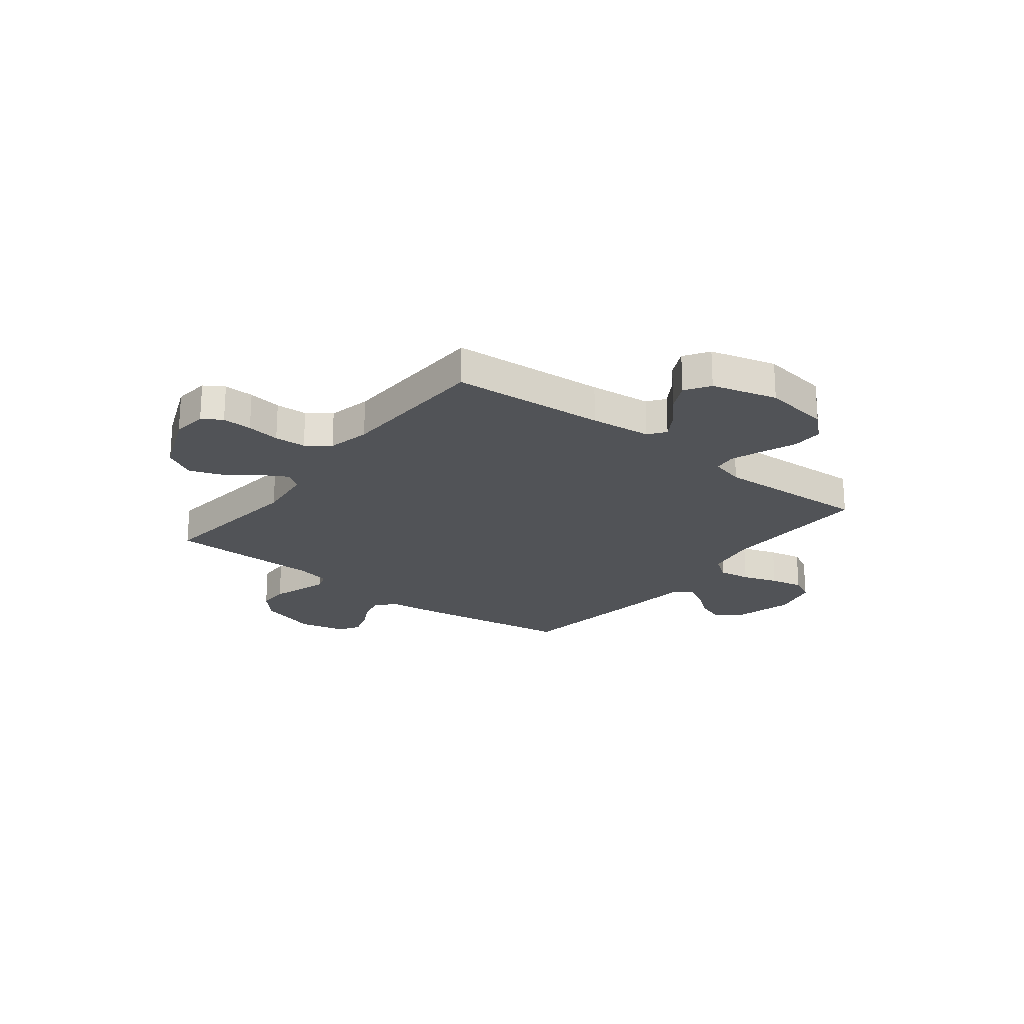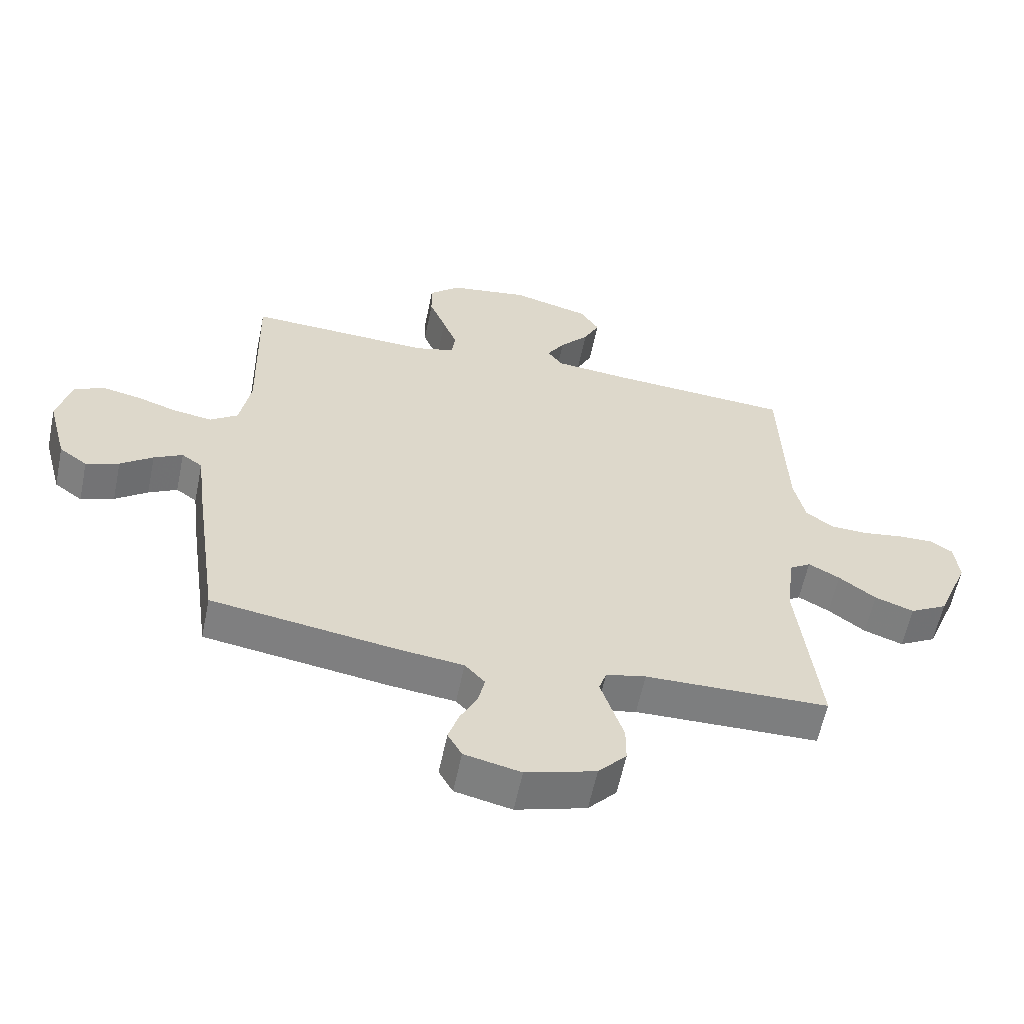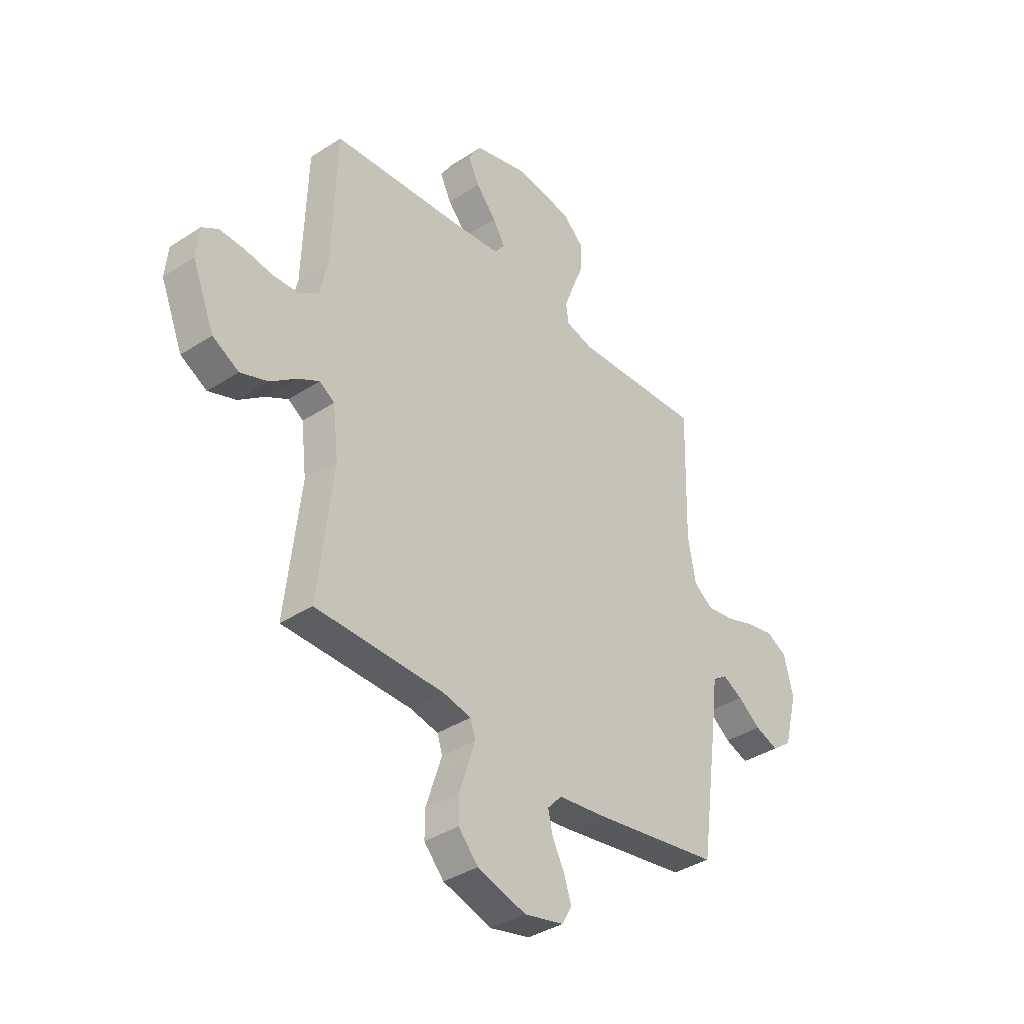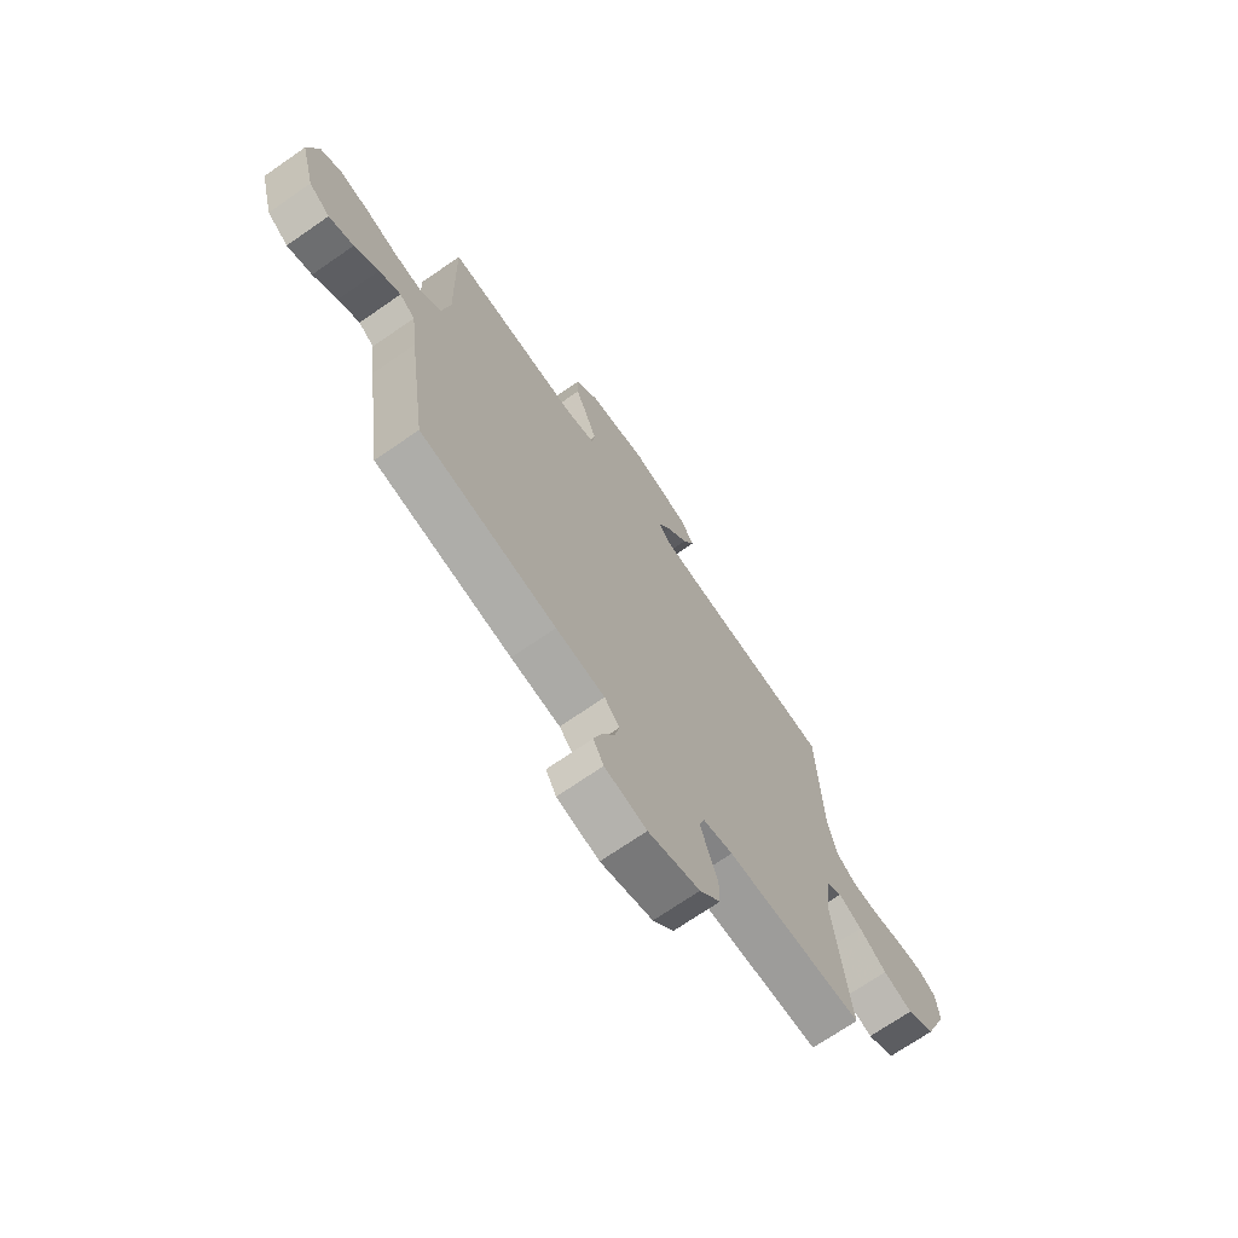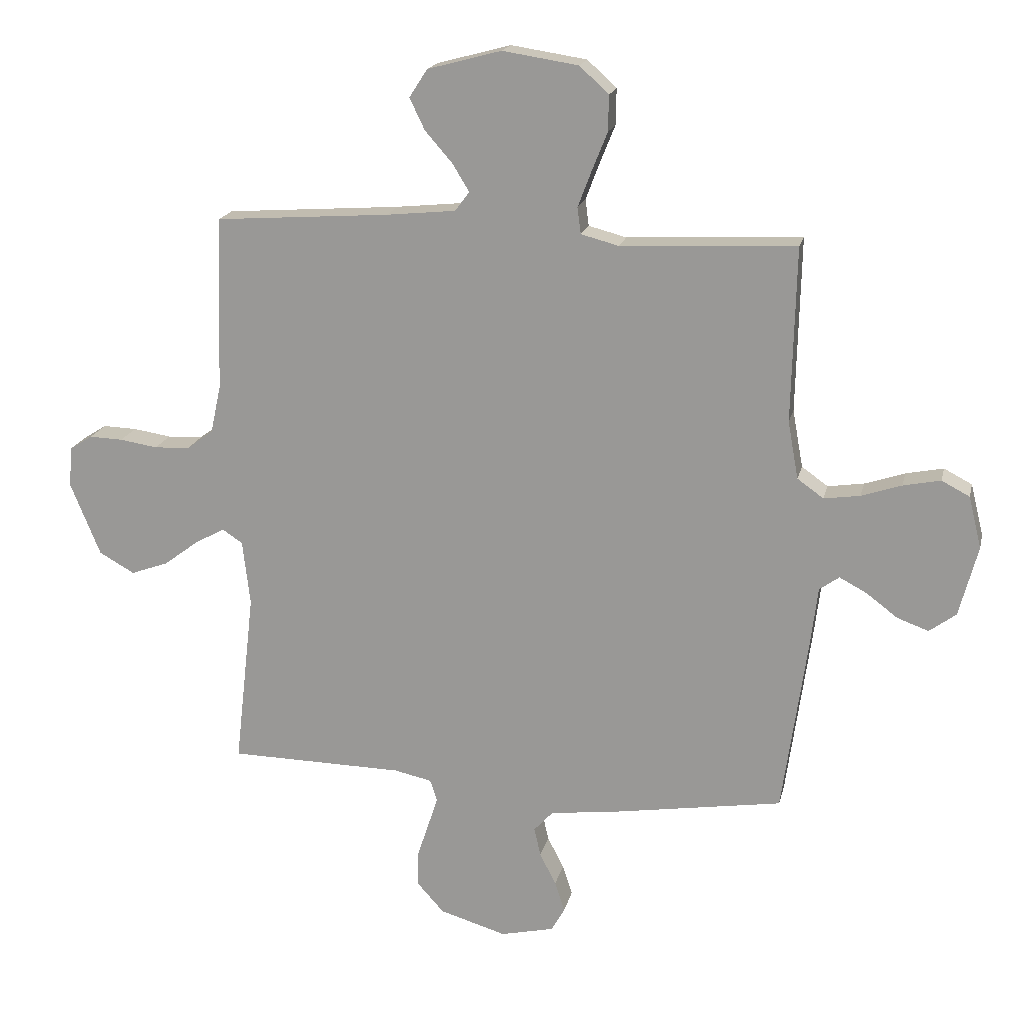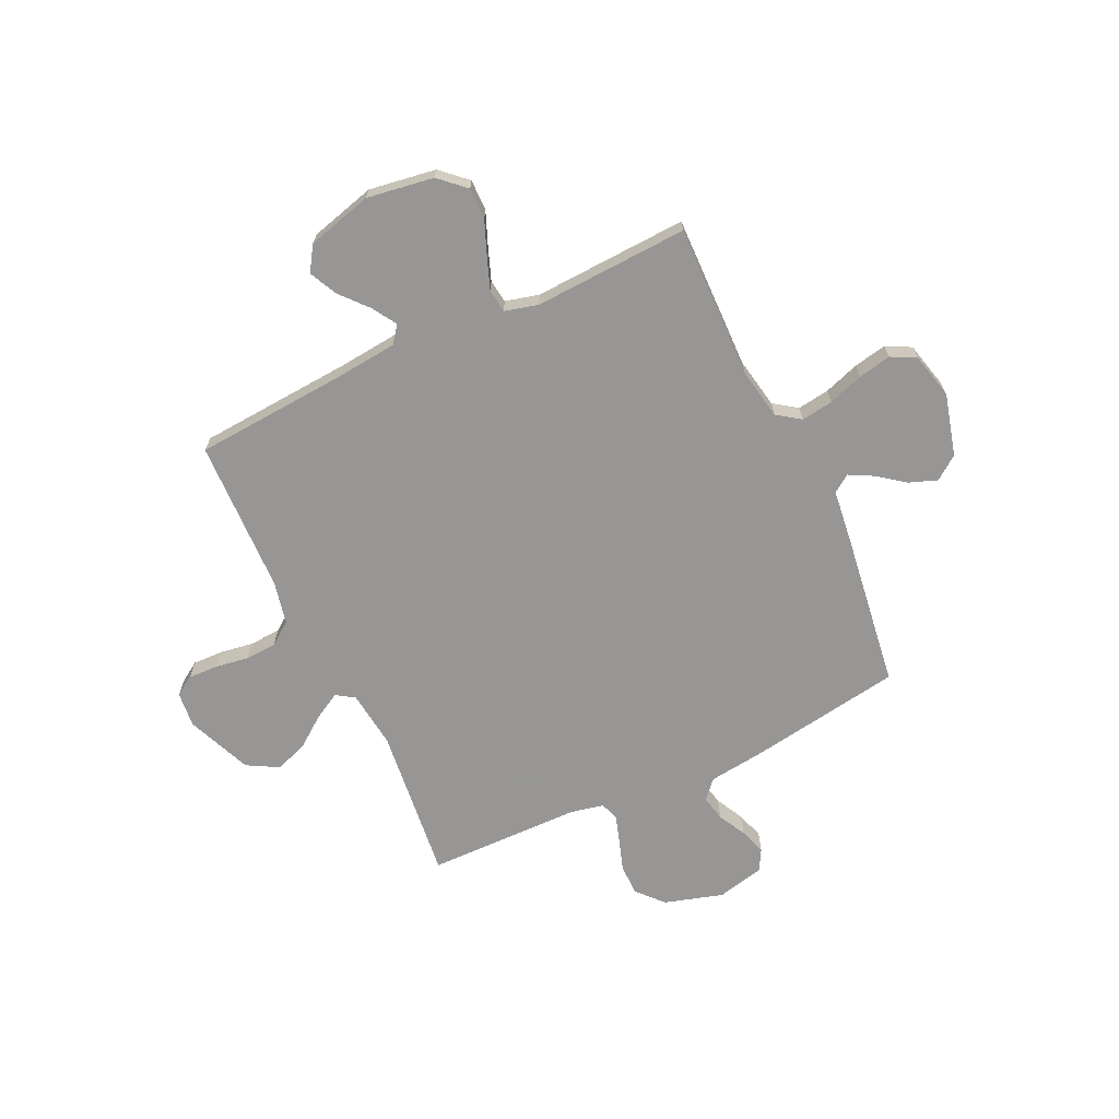
<metadata>
{"format":"obj","ext":"obj","renderer":"f3d","projection":"perspective","resolution":1024,"background":"white","views":[{"elev":-22.2,"azim":-37.8,"up":"+Y"},{"elev":-59.4,"azim":168.4,"up":"+Z"},{"elev":-37.4,"azim":-50.1,"up":"+Z"},{"elev":-70.8,"azim":124.7,"up":"+Z"},{"elev":18.2,"azim":12.6,"up":"+Z"},{"elev":-68.0,"azim":25.3,"up":"+Y"}]}
</metadata>
<code>
v -0.5 0.07 0.5
v -0.2 0.07 0.521
v -0.081 0.07 0.533
v -0.056 0.07 0.566
v -0.085 0.07 0.613
v -0.132 0.07 0.667
v -0.158 0.07 0.721
v -0.127 0.07 0.769
v 0 0.07 0.803
v 0.13 0.07 0.783
v 0.18 0.07 0.737
v 0.179 0.07 0.676
v 0.152 0.07 0.609
v 0.129 0.07 0.548
v 0.135 0.07 0.503
v 0.2 0.07 0.486
v 0.5 0.07 0.5
v 0.493 0.07 0.2
v 0.511 0.07 0.101
v 0.556 0.07 0.069
v 0.618 0.07 0.078
v 0.687 0.07 0.101
v 0.751 0.07 0.114
v 0.799 0.07 0.089
v 0.821 0.07 0
v 0.789 0.07 -0.121
v 0.743 0.07 -0.155
v 0.689 0.07 -0.135
v 0.636 0.07 -0.095
v 0.589 0.07 -0.07
v 0.555 0.07 -0.094
v 0.542 0.07 -0.2
v 0.5 0.07 -0.5
v 0.2 0.07 -0.547
v 0.092 0.07 -0.56
v 0.059 0.07 -0.596
v 0.07 0.07 -0.645
v 0.098 0.07 -0.7
v 0.115 0.07 -0.752
v 0.092 0.07 -0.793
v 0 0.07 -0.814
v -0.114 0.07 -0.78
v -0.16 0.07 -0.729
v -0.16 0.07 -0.669
v -0.14 0.07 -0.609
v -0.123 0.07 -0.556
v -0.135 0.07 -0.519
v -0.2 0.07 -0.505
v -0.5 0.07 -0.5
v -0.466 0.07 -0.2
v -0.479 0.07 -0.088
v -0.514 0.07 -0.065
v -0.565 0.07 -0.093
v -0.625 0.07 -0.138
v -0.689 0.07 -0.161
v -0.75 0.07 -0.127
v -0.802 0.07 0
v -0.795 0.07 0.069
v -0.757 0.07 0.093
v -0.699 0.07 0.091
v -0.634 0.07 0.081
v -0.573 0.07 0.084
v -0.528 0.07 0.117
v -0.51 0.07 0.2
v -0.5 0 0.5
v -0.2 0 0.521
v -0.081 0 0.533
v -0.056 0 0.566
v -0.085 0 0.613
v -0.132 0 0.667
v -0.158 0 0.721
v -0.127 0 0.769
v 0 0 0.803
v 0.13 0 0.783
v 0.18 0 0.737
v 0.179 0 0.676
v 0.152 0 0.609
v 0.129 0 0.548
v 0.135 0 0.503
v 0.2 0 0.486
v 0.5 0 0.5
v 0.493 0 0.2
v 0.511 0 0.101
v 0.556 0 0.069
v 0.618 0 0.078
v 0.687 0 0.101
v 0.751 0 0.114
v 0.799 0 0.089
v 0.821 0 0
v 0.789 0 -0.121
v 0.743 0 -0.155
v 0.689 0 -0.135
v 0.636 0 -0.095
v 0.589 0 -0.07
v 0.555 0 -0.094
v 0.542 0 -0.2
v 0.5 0 -0.5
v 0.2 0 -0.547
v 0.092 0 -0.56
v 0.059 0 -0.596
v 0.07 0 -0.645
v 0.098 0 -0.7
v 0.115 0 -0.752
v 0.092 0 -0.793
v 0 0 -0.814
v -0.114 0 -0.78
v -0.16 0 -0.729
v -0.16 0 -0.669
v -0.14 0 -0.609
v -0.123 0 -0.556
v -0.135 0 -0.519
v -0.2 0 -0.505
v -0.5 0 -0.5
v -0.466 0 -0.2
v -0.479 0 -0.088
v -0.514 0 -0.065
v -0.565 0 -0.093
v -0.625 0 -0.138
v -0.689 0 -0.161
v -0.75 0 -0.127
v -0.802 0 0
v -0.795 0 0.069
v -0.757 0 0.093
v -0.699 0 0.091
v -0.634 0 0.081
v -0.573 0 0.084
v -0.528 0 0.117
v -0.51 0 0.2
f 59 60 61
f 58 59 61
f 57 58 61
f 56 57 61
f 55 56 61
f 54 55 61
f 53 54 61
f 52 53 61 62
f 51 52 62 63
f 48 49 50
f 47 48 50 51
f 43 44 45
f 42 43 45
f 41 42 45
f 40 41 45
f 39 40 45
f 38 39 45
f 37 38 45
f 36 37 45 46
f 35 36 46 47
f 51 63 64
f 47 51 64
f 35 47 64
f 34 35 64
f 33 34 64
f 32 33 64
f 31 32 64
f 27 28 29
f 26 27 29
f 25 26 29
f 24 25 29
f 23 24 29
f 22 23 29
f 21 22 29
f 16 17 18
f 15 16 18 19
f 11 12 13
f 10 11 13
f 9 10 13
f 8 9 13
f 7 8 13
f 6 7 13
f 5 6 13
f 4 5 13 14
f 3 4 14 15
f 64 1 2
f 31 64 2
f 30 31 2
f 20 21 29 30
f 19 20 30 2
f 2 3 15 19
f 125 124 123
f 125 123 122
f 125 122 121
f 125 121 120
f 125 120 119
f 125 119 118
f 125 118 117
f 126 125 117 116
f 127 126 116 115
f 114 113 112
f 115 114 112 111
f 109 108 107
f 109 107 106
f 109 106 105
f 109 105 104
f 109 104 103
f 109 103 102
f 109 102 101
f 110 109 101 100
f 111 110 100 99
f 128 127 115
f 128 115 111
f 128 111 99
f 128 99 98
f 128 98 97
f 128 97 96
f 128 96 95
f 93 92 91
f 93 91 90
f 93 90 89
f 93 89 88
f 93 88 87
f 93 87 86
f 93 86 85
f 82 81 80
f 83 82 80 79
f 77 76 75
f 77 75 74
f 77 74 73
f 77 73 72
f 77 72 71
f 77 71 70
f 77 70 69
f 78 77 69 68
f 79 78 68 67
f 66 65 128
f 66 128 95
f 66 95 94
f 94 93 85 84
f 66 94 84 83
f 83 79 67 66
f 1 65 66 2
f 2 66 67 3
f 3 67 68 4
f 4 68 69 5
f 5 69 70 6
f 6 70 71 7
f 7 71 72 8
f 8 72 73 9
f 9 73 74 10
f 10 74 75 11
f 11 75 76 12
f 12 76 77 13
f 13 77 78 14
f 14 78 79 15
f 15 79 80 16
f 16 80 81 17
f 17 81 82 18
f 18 82 83 19
f 19 83 84 20
f 20 84 85 21
f 21 85 86 22
f 22 86 87 23
f 23 87 88 24
f 24 88 89 25
f 25 89 90 26
f 26 90 91 27
f 27 91 92 28
f 28 92 93 29
f 29 93 94 30
f 30 94 95 31
f 31 95 96 32
f 32 96 97 33
f 33 97 98 34
f 34 98 99 35
f 35 99 100 36
f 36 100 101 37
f 37 101 102 38
f 38 102 103 39
f 39 103 104 40
f 40 104 105 41
f 41 105 106 42
f 42 106 107 43
f 43 107 108 44
f 44 108 109 45
f 45 109 110 46
f 46 110 111 47
f 47 111 112 48
f 48 112 113 49
f 49 113 114 50
f 50 114 115 51
f 51 115 116 52
f 52 116 117 53
f 53 117 118 54
f 54 118 119 55
f 55 119 120 56
f 56 120 121 57
f 57 121 122 58
f 58 122 123 59
f 59 123 124 60
f 60 124 125 61
f 61 125 126 62
f 62 126 127 63
f 63 127 128 64
f 64 128 65 1

</code>
